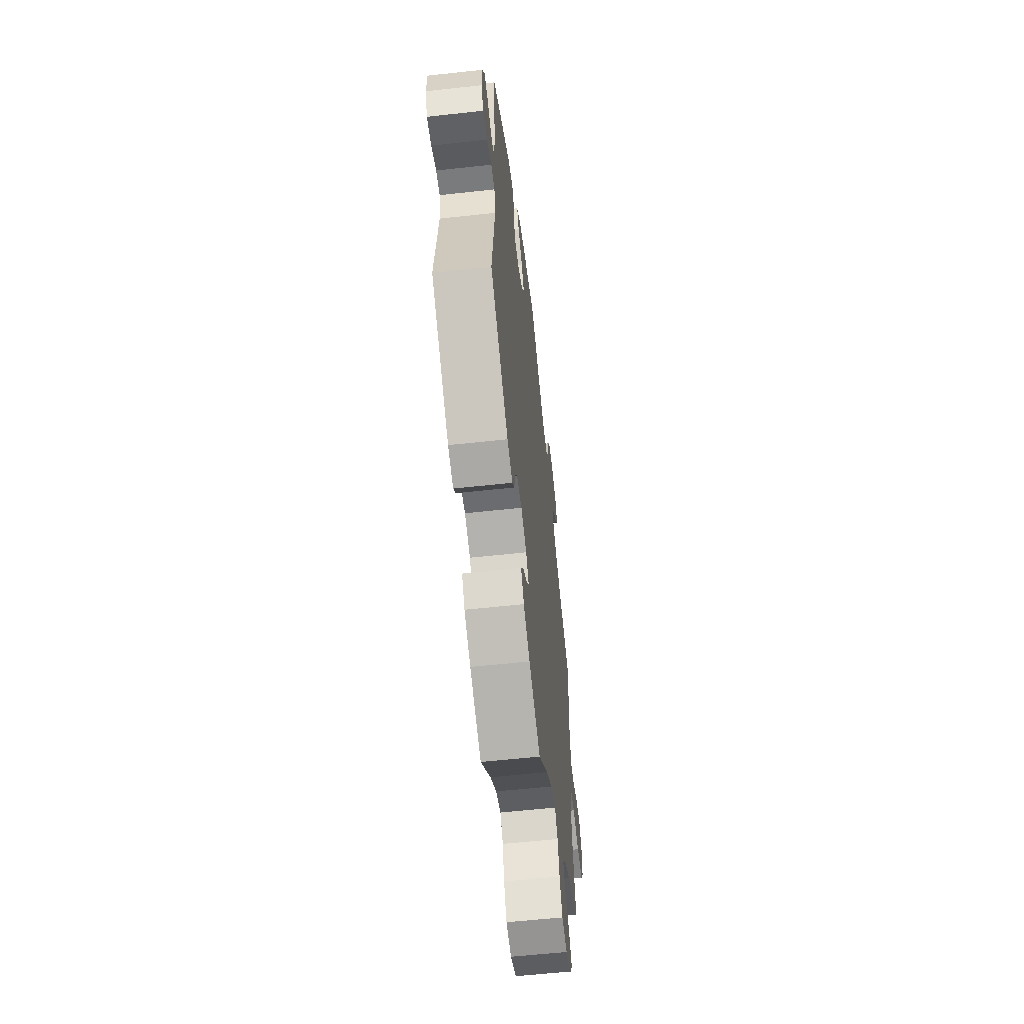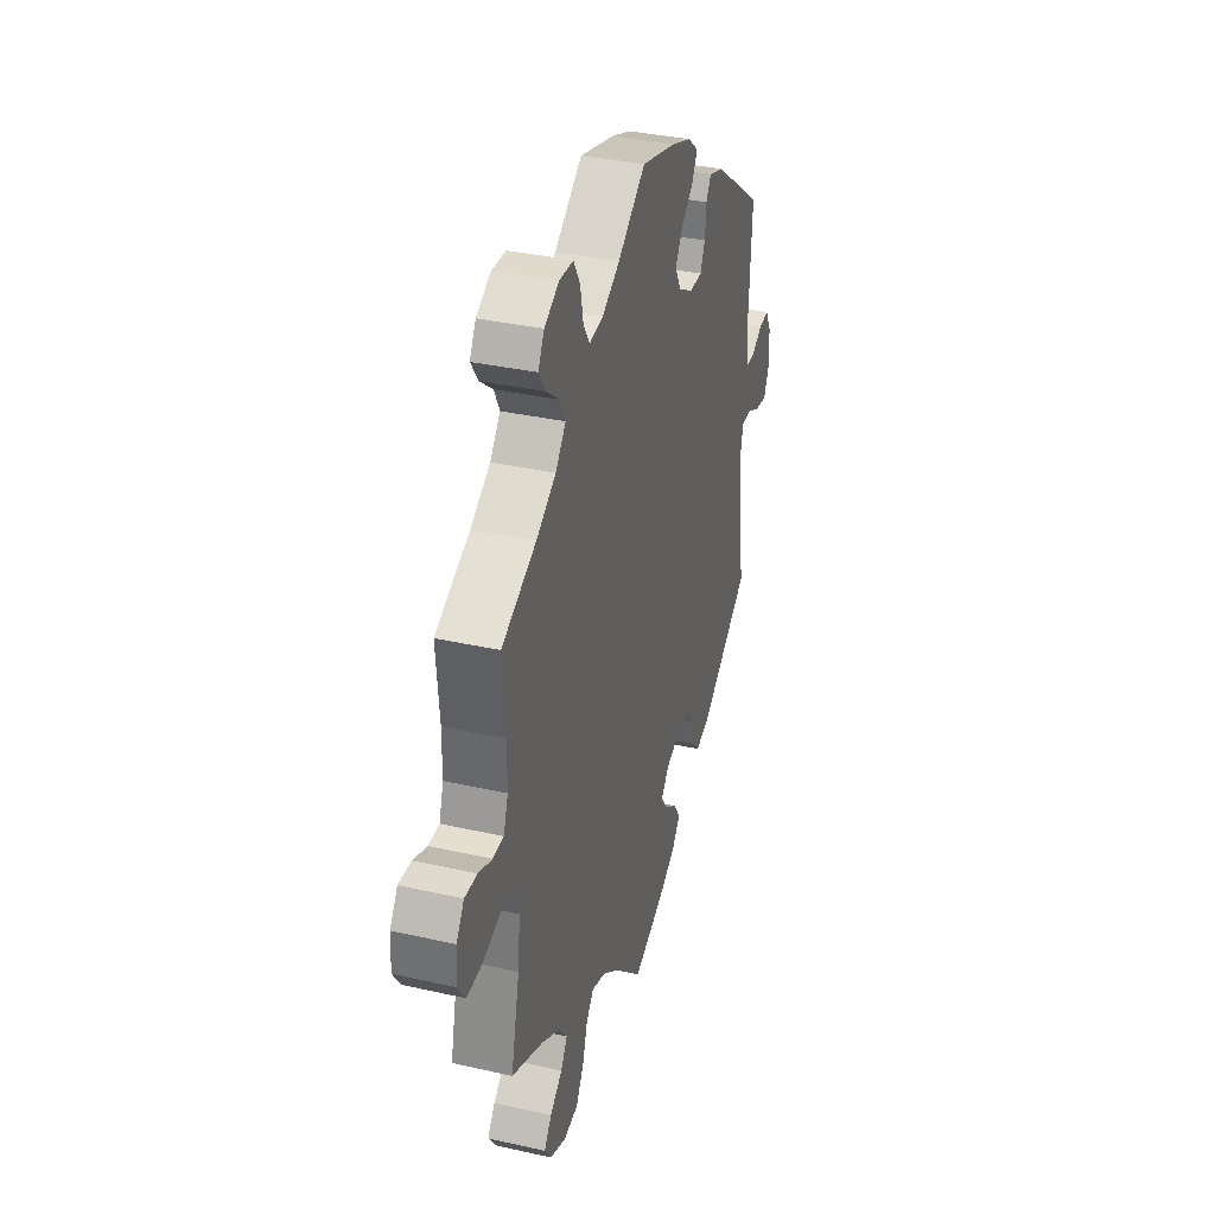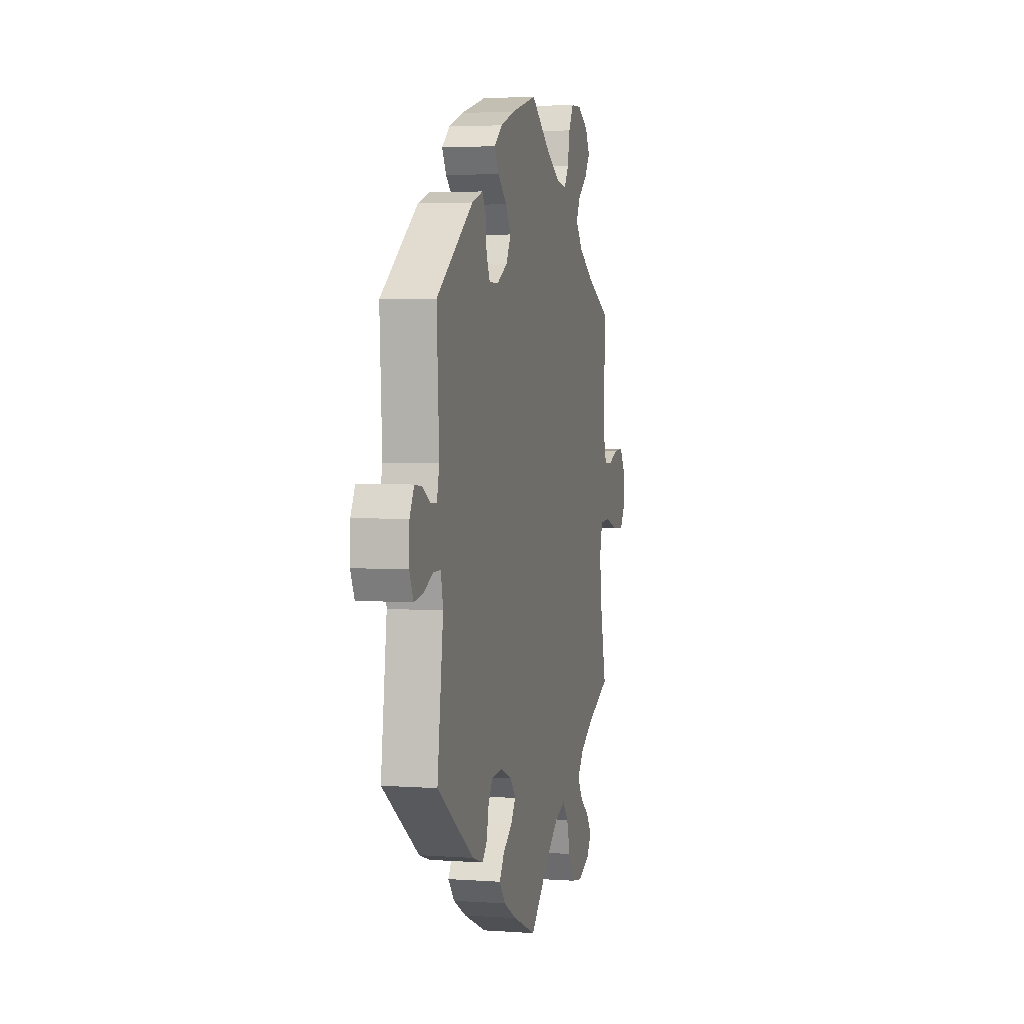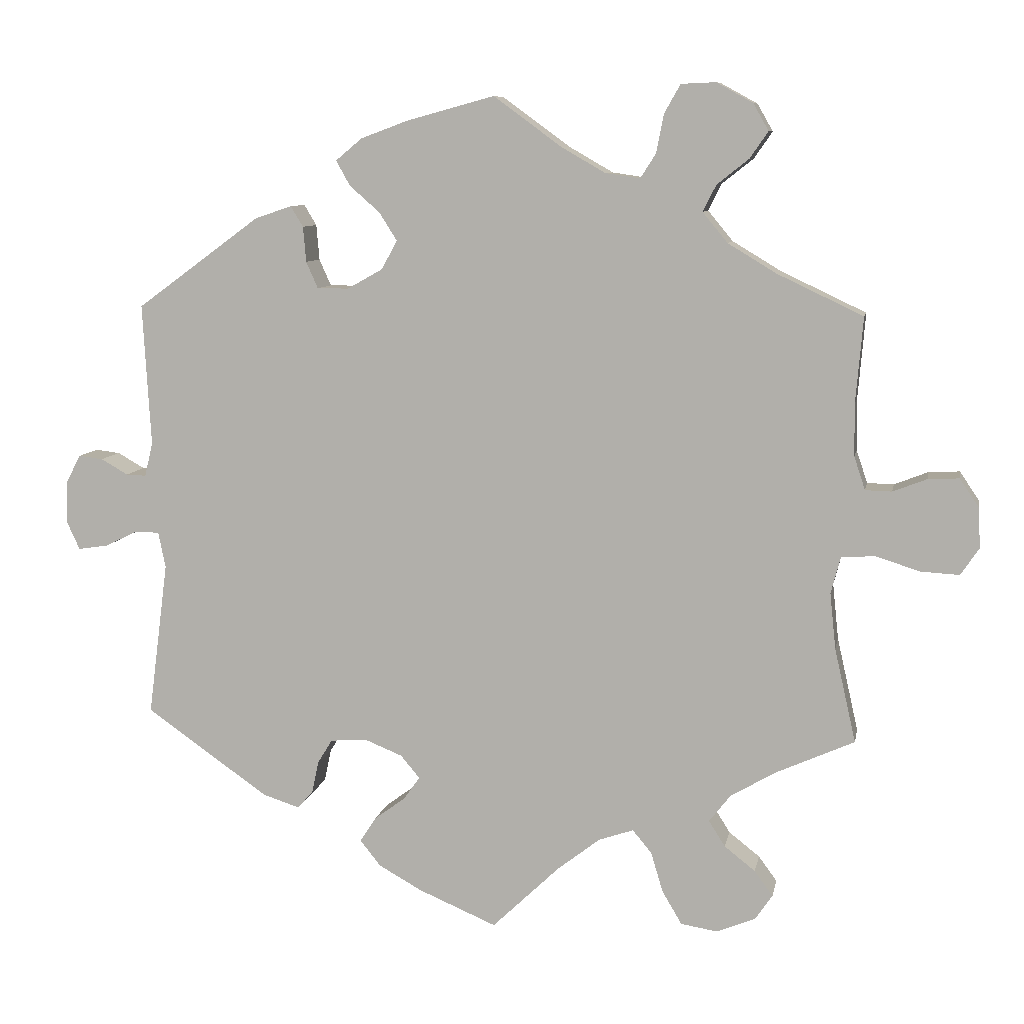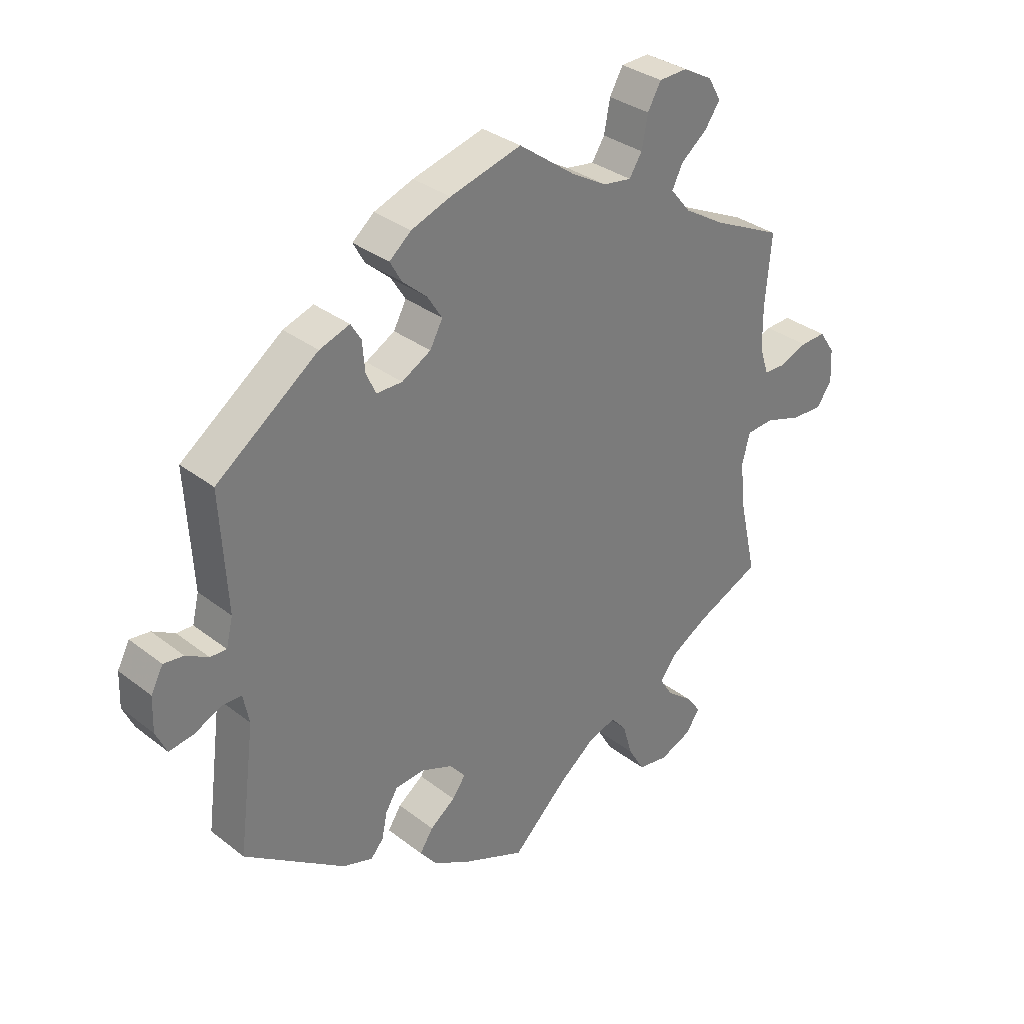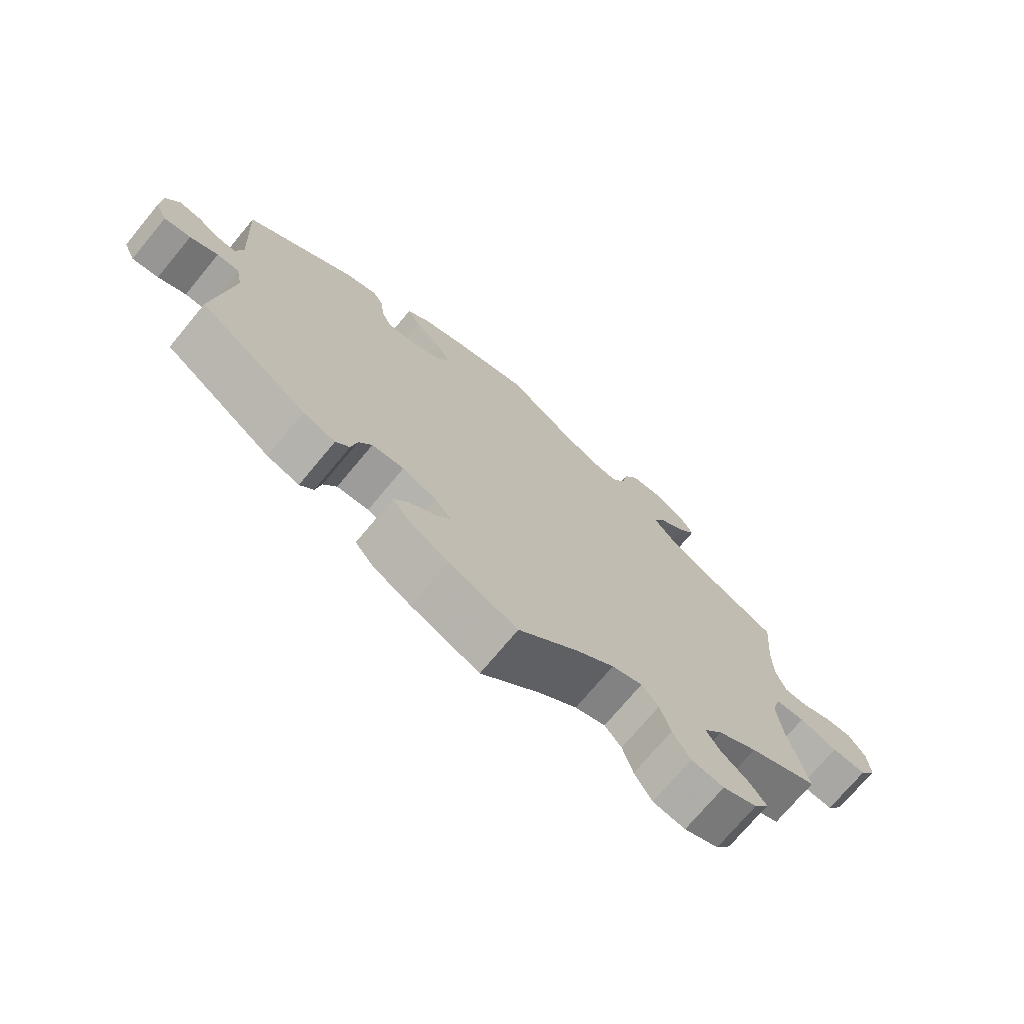
<metadata>
{"format":"obj","ext":"obj","renderer":"f3d","projection":"perspective","resolution":1024,"background":"white","views":[{"elev":-58.3,"azim":96.5,"up":"+Z"},{"elev":35.2,"azim":-73.3,"up":"+Z"},{"elev":3.5,"azim":103.6,"up":"+Z"},{"elev":8.7,"azim":-169.4,"up":"+Z"},{"elev":32.8,"azim":136.8,"up":"+Z"},{"elev":-72.8,"azim":140.3,"up":"+Z"}]}
</metadata>
<code>
v 0.334 0.07 -0.405
v 0.284 0.07 -0.421
v 0.263 0.07 -0.397
v 0.254 0.07 -0.354
v 0.234 0.07 -0.321
v 0.185 0.07 -0.317
v 0.133 0.07 -0.338
v 0.107 0.07 -0.369
v 0.129 0.07 -0.4
v 0.171 0.07 -0.431
v 0.193 0.07 -0.465
v 0.165 0.07 -0.5
v 0.106 0.07 -0.533
v 0 0.07 -0.578
v -0.092 0.07 -0.49
v -0.15 0.07 -0.445
v -0.197 0.07 -0.429
v -0.223 0.07 -0.46
v -0.239 0.07 -0.514
v -0.266 0.07 -0.56
v -0.316 0.07 -0.568
v -0.369 0.07 -0.546
v -0.392 0.07 -0.512
v -0.367 0.07 -0.478
v -0.325 0.07 -0.445
v -0.303 0.07 -0.41
v -0.332 0.07 -0.373
v -0.393 0.07 -0.337
v -0.5 0.07 -0.289
v -0.471 0.07 -0.161
v -0.463 0.07 -0.085
v -0.476 0.07 -0.035
v -0.522 0.07 -0.032
v -0.581 0.07 -0.051
v -0.634 0.07 -0.054
v -0.659 0.07 -0.017
v -0.656 0.07 0.038
v -0.63 0.07 0.076
v -0.588 0.07 0.074
v -0.542 0.07 0.056
v -0.506 0.07 0.057
v -0.491 0.07 0.102
v -0.49 0.07 0.172
v -0.5 0.07 0.289
v -0.384 0.07 0.344
v -0.318 0.07 0.384
v -0.284 0.07 0.425
v -0.302 0.07 0.461
v -0.345 0.07 0.495
v -0.37 0.07 0.531
v -0.349 0.07 0.568
v -0.3 0.07 0.595
v -0.253 0.07 0.593
v -0.231 0.07 0.554
v -0.221 0.07 0.502
v -0.2 0.07 0.469
v -0.153 0.07 0.476
v -0.094 0.07 0.51
v -0.001 0.07 0.578
v 0.117 0.07 0.546
v 0.182 0.07 0.522
v 0.218 0.07 0.492
v 0.199 0.07 0.458
v 0.158 0.07 0.422
v 0.134 0.07 0.384
v 0.155 0.07 0.345
v 0.203 0.07 0.318
v 0.246 0.07 0.318
v 0.262 0.07 0.354
v 0.266 0.07 0.402
v 0.283 0.07 0.43
v 0.333 0.07 0.413
v 0.501 0.07 0.29
v 0.49 0.07 0.097
v 0.501 0.07 0.051
v 0.528 0.07 0.052
v 0.565 0.07 0.073
v 0.598 0.07 0.077
v 0.618 0.07 0.039
v 0.62 0.07 -0.018
v 0.602 0.07 -0.057
v 0.561 0.07 -0.051
v 0.518 0.07 -0.03
v 0.484 0.07 -0.03
v 0.474 0.07 -0.079
v 0.501 0.07 -0.288
v 0.334 0 -0.405
v 0.284 0 -0.421
v 0.263 0 -0.397
v 0.254 0 -0.354
v 0.234 0 -0.321
v 0.185 0 -0.317
v 0.133 0 -0.338
v 0.107 0 -0.369
v 0.129 0 -0.4
v 0.171 0 -0.431
v 0.193 0 -0.465
v 0.165 0 -0.5
v 0.106 0 -0.533
v 0 0 -0.578
v -0.092 0 -0.49
v -0.15 0 -0.445
v -0.197 0 -0.429
v -0.223 0 -0.46
v -0.239 0 -0.514
v -0.266 0 -0.56
v -0.316 0 -0.568
v -0.369 0 -0.546
v -0.392 0 -0.512
v -0.367 0 -0.478
v -0.325 0 -0.445
v -0.303 0 -0.41
v -0.332 0 -0.373
v -0.393 0 -0.337
v -0.5 0 -0.289
v -0.471 0 -0.161
v -0.463 0 -0.085
v -0.476 0 -0.035
v -0.522 0 -0.032
v -0.581 0 -0.051
v -0.634 0 -0.054
v -0.659 0 -0.017
v -0.656 0 0.038
v -0.63 0 0.076
v -0.588 0 0.074
v -0.542 0 0.056
v -0.506 0 0.057
v -0.491 0 0.102
v -0.49 0 0.172
v -0.5 0 0.289
v -0.384 0 0.344
v -0.318 0 0.384
v -0.284 0 0.425
v -0.302 0 0.461
v -0.345 0 0.495
v -0.37 0 0.531
v -0.349 0 0.568
v -0.3 0 0.595
v -0.253 0 0.593
v -0.231 0 0.554
v -0.221 0 0.502
v -0.2 0 0.469
v -0.153 0 0.476
v -0.094 0 0.51
v -0.001 0 0.578
v 0.117 0 0.546
v 0.182 0 0.522
v 0.218 0 0.492
v 0.199 0 0.458
v 0.158 0 0.422
v 0.134 0 0.384
v 0.155 0 0.345
v 0.203 0 0.318
v 0.246 0 0.318
v 0.262 0 0.354
v 0.266 0 0.402
v 0.283 0 0.43
v 0.333 0 0.413
v 0.501 0 0.29
v 0.49 0 0.097
v 0.501 0 0.051
v 0.528 0 0.052
v 0.565 0 0.073
v 0.598 0 0.077
v 0.618 0 0.039
v 0.62 0 -0.018
v 0.602 0 -0.057
v 0.561 0 -0.051
v 0.518 0 -0.03
v 0.484 0 -0.03
v 0.474 0 -0.079
v 0.501 0 -0.288
f 85 86 1 2
f 84 85 2 3
f 80 81 82 83
f 80 83 84
f 79 80 84
f 76 77 78 79
f 75 76 79 84
f 74 75 84 3
f 69 70 71 72
f 68 69 72 73
f 67 68 73 74
f 61 62 63 64
f 61 64 65
f 58 59 60 61
f 57 58 61 65
f 56 57 65 66
f 52 53 54 55
f 52 55 56
f 51 52 56
f 48 49 50 51
f 47 48 51 56
f 46 47 56 66
f 43 44 45
f 42 43 45 46
f 41 42 46 66
f 37 38 39 40
f 37 40 41
f 36 37 41
f 33 34 35 36
f 32 33 36 41
f 28 29 30
f 27 28 30 31
f 26 27 31 32
f 22 23 24 25
f 22 25 26
f 21 22 26
f 18 19 20 21
f 17 18 21 26
f 12 13 14 15
f 12 15 16
f 9 10 11 12
f 8 9 12 16
f 7 8 16 17
f 67 74 3 4
f 66 67 4 5
f 41 66 5 6
f 17 26 32 41
f 6 7 17 41
f 88 87 172 171
f 89 88 171 170
f 169 168 167 166
f 170 169 166
f 170 166 165
f 165 164 163 162
f 170 165 162 161
f 89 170 161 160
f 158 157 156 155
f 159 158 155 154
f 160 159 154 153
f 150 149 148 147
f 151 150 147
f 147 146 145 144
f 151 147 144 143
f 152 151 143 142
f 141 140 139 138
f 142 141 138
f 142 138 137
f 137 136 135 134
f 142 137 134 133
f 152 142 133 132
f 131 130 129
f 132 131 129 128
f 152 132 128 127
f 126 125 124 123
f 127 126 123
f 127 123 122
f 122 121 120 119
f 127 122 119 118
f 116 115 114
f 117 116 114 113
f 118 117 113 112
f 111 110 109 108
f 112 111 108
f 112 108 107
f 107 106 105 104
f 112 107 104 103
f 101 100 99 98
f 102 101 98
f 98 97 96 95
f 102 98 95 94
f 103 102 94 93
f 90 89 160 153
f 91 90 153 152
f 92 91 152 127
f 127 118 112 103
f 127 103 93 92
f 1 87 88 2
f 2 88 89 3
f 3 89 90 4
f 4 90 91 5
f 5 91 92 6
f 6 92 93 7
f 7 93 94 8
f 8 94 95 9
f 9 95 96 10
f 10 96 97 11
f 11 97 98 12
f 12 98 99 13
f 13 99 100 14
f 14 100 101 15
f 15 101 102 16
f 16 102 103 17
f 17 103 104 18
f 18 104 105 19
f 19 105 106 20
f 20 106 107 21
f 21 107 108 22
f 22 108 109 23
f 23 109 110 24
f 24 110 111 25
f 25 111 112 26
f 26 112 113 27
f 27 113 114 28
f 28 114 115 29
f 29 115 116 30
f 30 116 117 31
f 31 117 118 32
f 32 118 119 33
f 33 119 120 34
f 34 120 121 35
f 35 121 122 36
f 36 122 123 37
f 37 123 124 38
f 38 124 125 39
f 39 125 126 40
f 40 126 127 41
f 41 127 128 42
f 42 128 129 43
f 43 129 130 44
f 44 130 131 45
f 45 131 132 46
f 46 132 133 47
f 47 133 134 48
f 48 134 135 49
f 49 135 136 50
f 50 136 137 51
f 51 137 138 52
f 52 138 139 53
f 53 139 140 54
f 54 140 141 55
f 55 141 142 56
f 56 142 143 57
f 57 143 144 58
f 58 144 145 59
f 59 145 146 60
f 60 146 147 61
f 61 147 148 62
f 62 148 149 63
f 63 149 150 64
f 64 150 151 65
f 65 151 152 66
f 66 152 153 67
f 67 153 154 68
f 68 154 155 69
f 69 155 156 70
f 70 156 157 71
f 71 157 158 72
f 72 158 159 73
f 73 159 160 74
f 74 160 161 75
f 75 161 162 76
f 76 162 163 77
f 77 163 164 78
f 78 164 165 79
f 79 165 166 80
f 80 166 167 81
f 81 167 168 82
f 82 168 169 83
f 83 169 170 84
f 84 170 171 85
f 85 171 172 86
f 86 172 87 1

</code>
